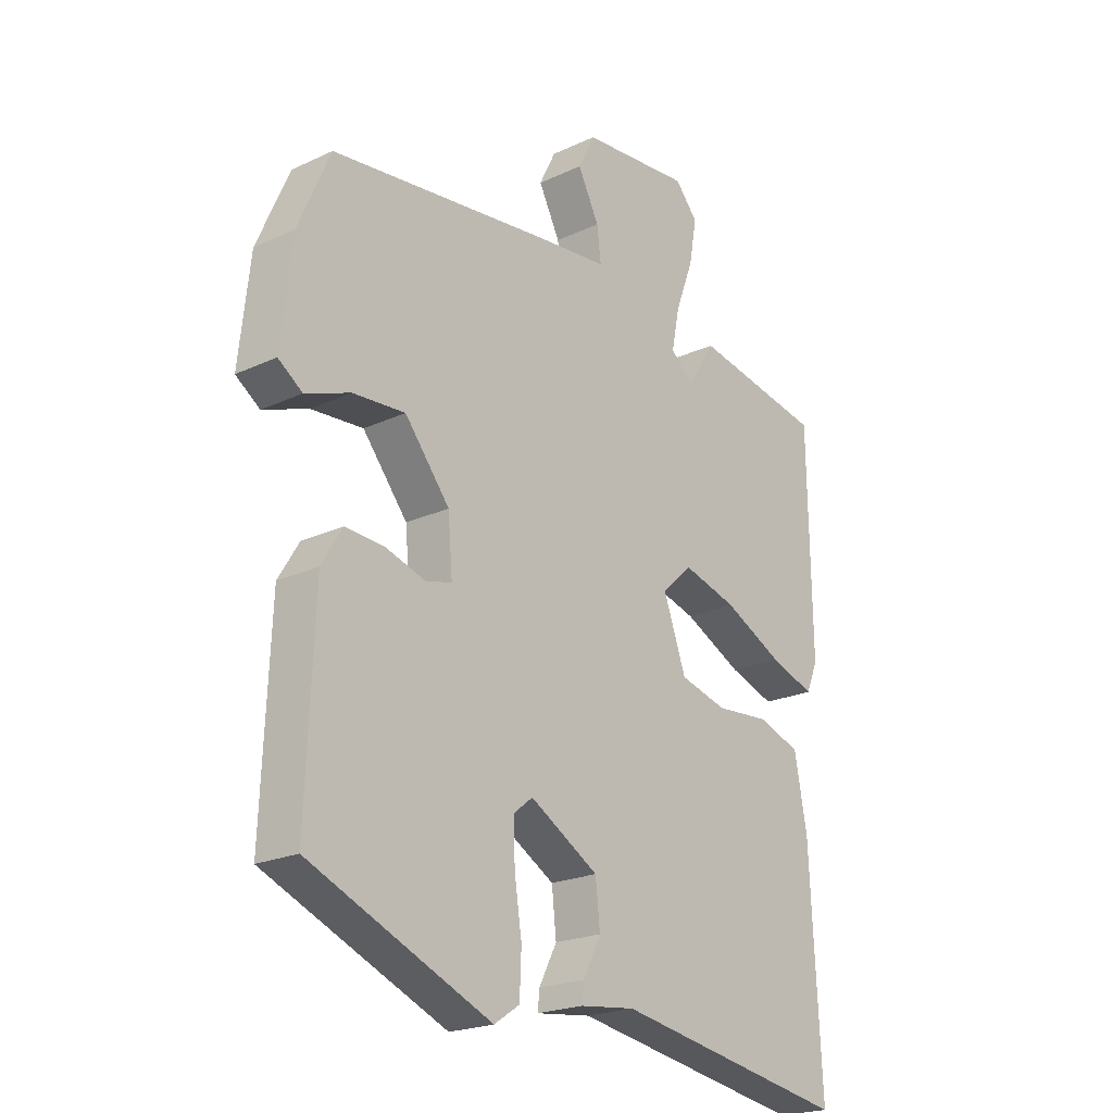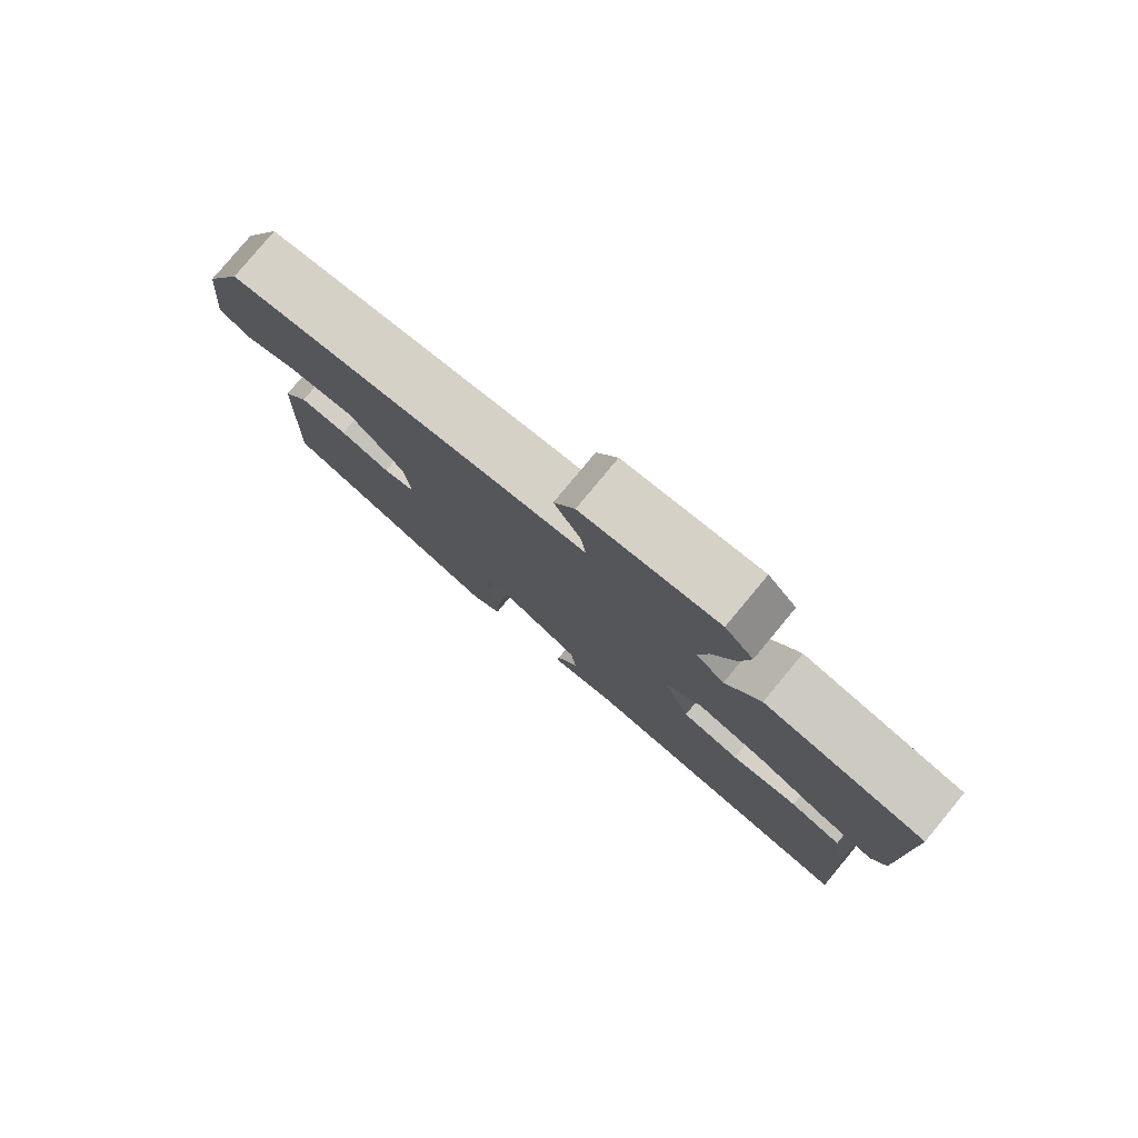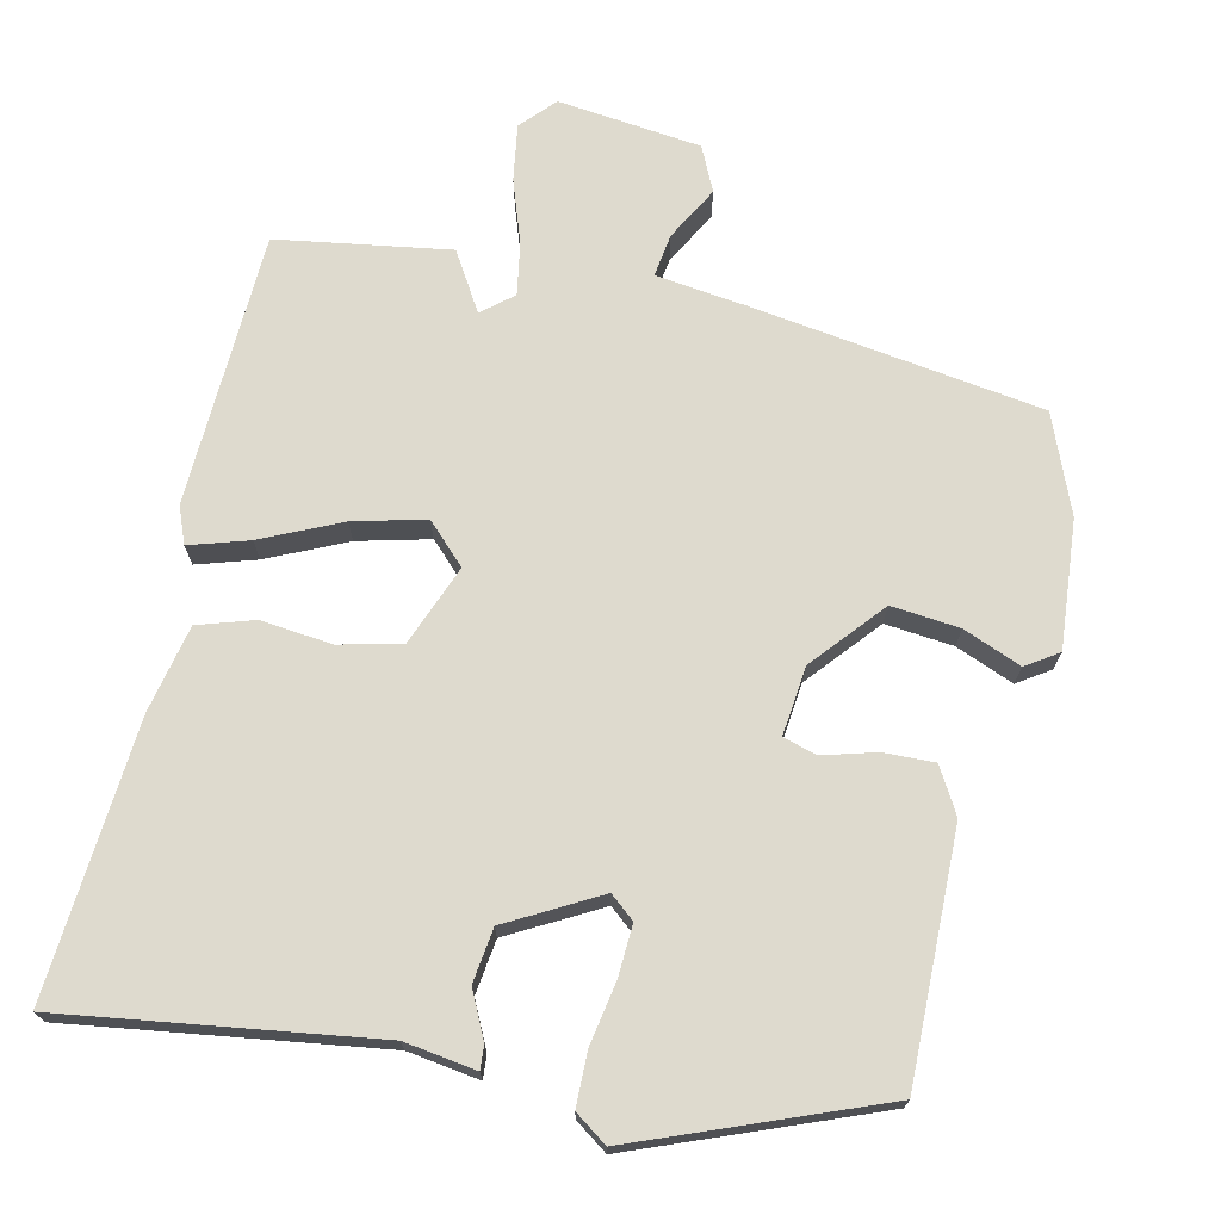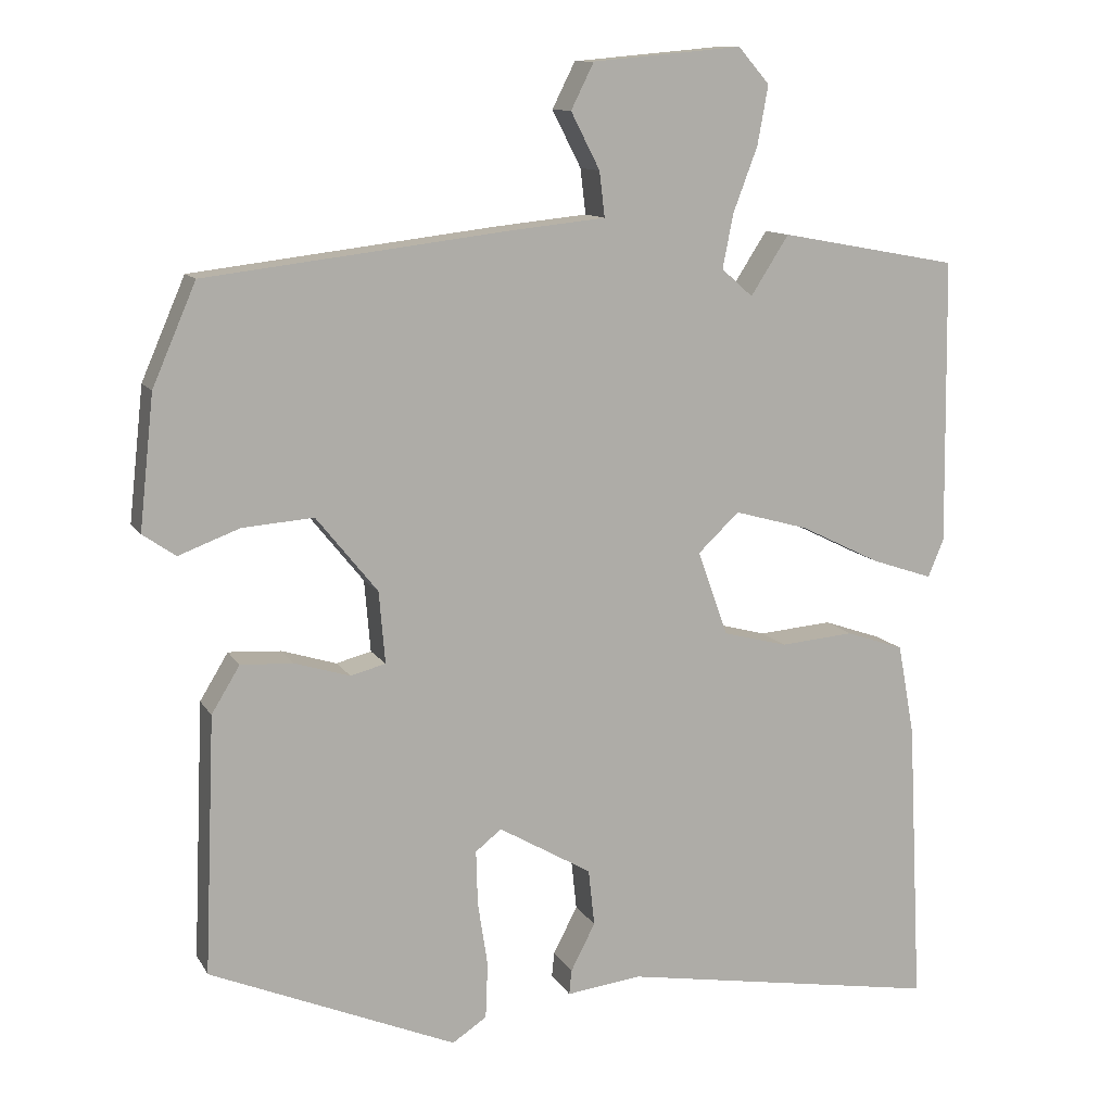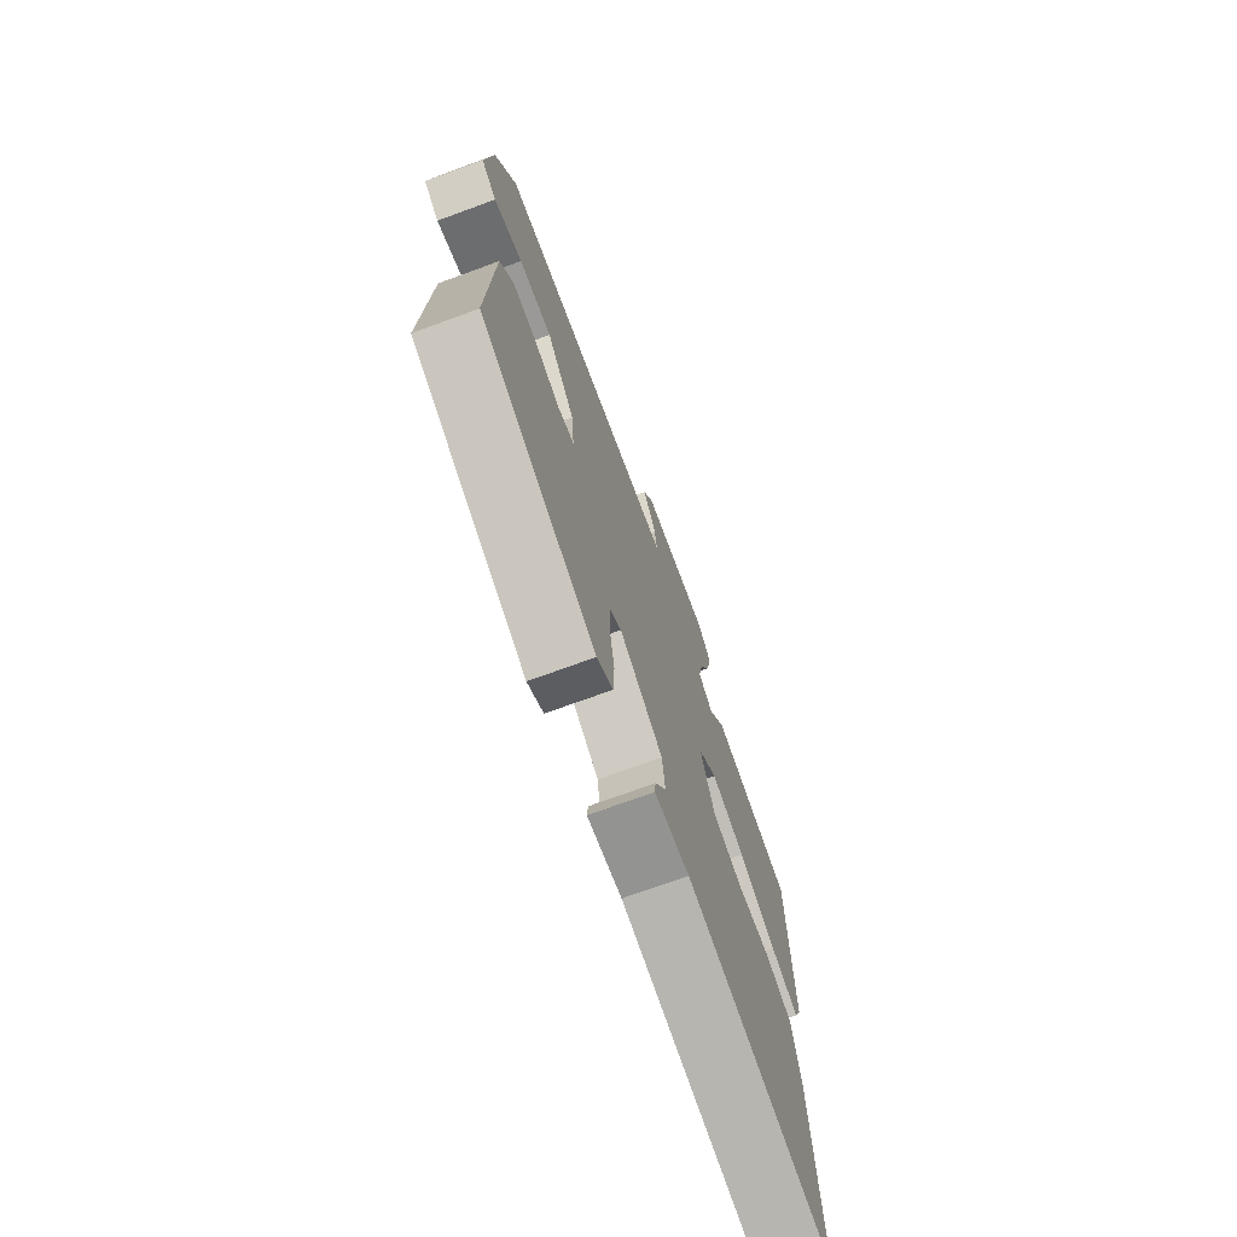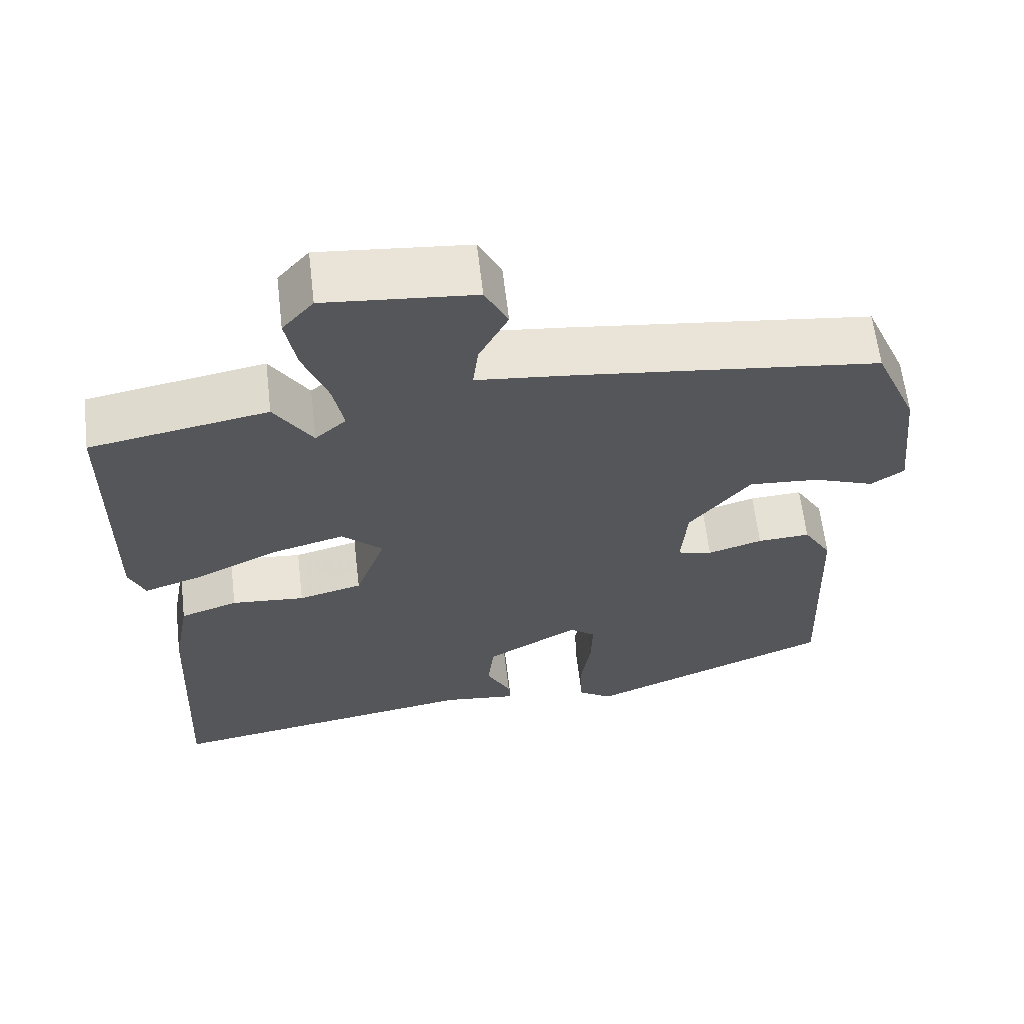
<metadata>
{"format":"obj","ext":"obj","renderer":"f3d","projection":"perspective","resolution":1024,"background":"white","views":[{"elev":-21.6,"azim":-50.5,"up":"+Z"},{"elev":79.8,"azim":39.7,"up":"+Z"},{"elev":71.3,"azim":-165.9,"up":"+Y"},{"elev":11.4,"azim":-19.4,"up":"+Z"},{"elev":-72.9,"azim":-69.9,"up":"+Z"},{"elev":62.9,"azim":173.3,"up":"+Z"}]}
</metadata>
<code>
v 0.303 0.07 0.536
v 0.537 0.07 0.493
v 0.542 0.07 0.119
v 0.521 0.07 0.069
v 0.441 0.07 0.096
v 0.335 0.07 0.148
v 0.238 0.07 0.175
v 0.184 0.07 0.124
v 0.224 0.07 0.013
v 0.308 0.07 -0.009
v 0.405 0.07 -0.001
v 0.481 0.07 -0.027
v 0.503 0.07 -0.146
v 0.522 0.07 -0.522
v 0.102 0.07 -0.451
v 0.004 0.07 -0.463
v 0.007 0.07 -0.431
v 0.039 0.07 -0.369
v 0.031 0.07 -0.295
v -0.091 0.07 -0.224
v -0.125 0.07 -0.251
v -0.123 0.07 -0.322
v -0.11 0.07 -0.407
v -0.113 0.07 -0.48
v -0.158 0.07 -0.51
v -0.481 0.07 -0.374
v -0.467 0.07 -0.037
v -0.43 0.07 0.024
v -0.361 0.07 0.02
v -0.289 0.07 -0.002
v -0.243 0.07 0.01
v -0.251 0.07 0.104
v -0.331 0.07 0.203
v -0.424 0.07 0.196
v -0.504 0.07 0.166
v -0.547 0.07 0.196
v -0.528 0.07 0.37
v -0.471 0.07 0.502
v -0.075 0.07 0.55
v 0.05 0.07 0.563
v 0.043 0.07 0.622
v 0.005 0.07 0.696
v 0.035 0.07 0.756
v 0.231 0.07 0.774
v 0.272 0.07 0.727
v 0.258 0.07 0.65
v 0.226 0.07 0.565
v 0.212 0.07 0.494
v 0.253 0.07 0.458
v 0.303 0 0.536
v 0.537 0 0.493
v 0.542 0 0.119
v 0.521 0 0.069
v 0.441 0 0.096
v 0.335 0 0.148
v 0.238 0 0.175
v 0.184 0 0.124
v 0.224 0 0.013
v 0.308 0 -0.009
v 0.405 0 -0.001
v 0.481 0 -0.027
v 0.503 0 -0.146
v 0.522 0 -0.522
v 0.102 0 -0.451
v 0.004 0 -0.463
v 0.007 0 -0.431
v 0.039 0 -0.369
v 0.031 0 -0.295
v -0.091 0 -0.224
v -0.125 0 -0.251
v -0.123 0 -0.322
v -0.11 0 -0.407
v -0.113 0 -0.48
v -0.158 0 -0.51
v -0.481 0 -0.374
v -0.467 0 -0.037
v -0.43 0 0.024
v -0.361 0 0.02
v -0.289 0 -0.002
v -0.243 0 0.01
v -0.251 0 0.104
v -0.331 0 0.203
v -0.424 0 0.196
v -0.504 0 0.166
v -0.547 0 0.196
v -0.528 0 0.37
v -0.471 0 0.502
v -0.075 0 0.55
v 0.05 0 0.563
v 0.043 0 0.622
v 0.005 0 0.696
v 0.035 0 0.756
v 0.231 0 0.774
v 0.272 0 0.727
v 0.258 0 0.65
v 0.226 0 0.565
v 0.212 0 0.494
v 0.253 0 0.458
f 45 46 47
f 44 45 47
f 43 44 47
f 42 43 47
f 41 42 47
f 40 41 47 48
f 40 48 49
f 39 40 49
f 38 39 49
f 37 38 49
f 36 37 49
f 35 36 49
f 34 35 49
f 28 29 30
f 27 28 30
f 26 27 30
f 25 26 30
f 24 25 30
f 23 24 30
f 22 23 30
f 21 22 30 31
f 20 21 31 32
f 15 16 17 18
f 15 18 19
f 14 15 19
f 13 14 19
f 12 13 19
f 11 12 19
f 10 11 19
f 19 20 32
f 10 19 32
f 9 10 32
f 4 5 6
f 3 4 6
f 2 3 6
f 1 2 6
f 49 1 6
f 49 6 7
f 33 34 49
f 33 49 7 8
f 8 9 32 33
f 96 95 94
f 96 94 93
f 96 93 92
f 96 92 91
f 96 91 90
f 97 96 90 89
f 98 97 89
f 98 89 88
f 98 88 87
f 98 87 86
f 98 86 85
f 98 85 84
f 98 84 83
f 79 78 77
f 79 77 76
f 79 76 75
f 79 75 74
f 79 74 73
f 79 73 72
f 79 72 71
f 80 79 71 70
f 81 80 70 69
f 67 66 65 64
f 68 67 64
f 68 64 63
f 68 63 62
f 68 62 61
f 68 61 60
f 68 60 59
f 81 69 68
f 81 68 59
f 81 59 58
f 55 54 53
f 55 53 52
f 55 52 51
f 55 51 50
f 55 50 98
f 56 55 98
f 98 83 82
f 57 56 98 82
f 82 81 58 57
f 1 50 51 2
f 2 51 52 3
f 3 52 53 4
f 4 53 54 5
f 5 54 55 6
f 6 55 56 7
f 7 56 57 8
f 8 57 58 9
f 9 58 59 10
f 10 59 60 11
f 11 60 61 12
f 12 61 62 13
f 13 62 63 14
f 14 63 64 15
f 15 64 65 16
f 16 65 66 17
f 17 66 67 18
f 18 67 68 19
f 19 68 69 20
f 20 69 70 21
f 21 70 71 22
f 22 71 72 23
f 23 72 73 24
f 24 73 74 25
f 25 74 75 26
f 26 75 76 27
f 27 76 77 28
f 28 77 78 29
f 29 78 79 30
f 30 79 80 31
f 31 80 81 32
f 32 81 82 33
f 33 82 83 34
f 34 83 84 35
f 35 84 85 36
f 36 85 86 37
f 37 86 87 38
f 38 87 88 39
f 39 88 89 40
f 40 89 90 41
f 41 90 91 42
f 42 91 92 43
f 43 92 93 44
f 44 93 94 45
f 45 94 95 46
f 46 95 96 47
f 47 96 97 48
f 48 97 98 49
f 49 98 50 1

</code>
